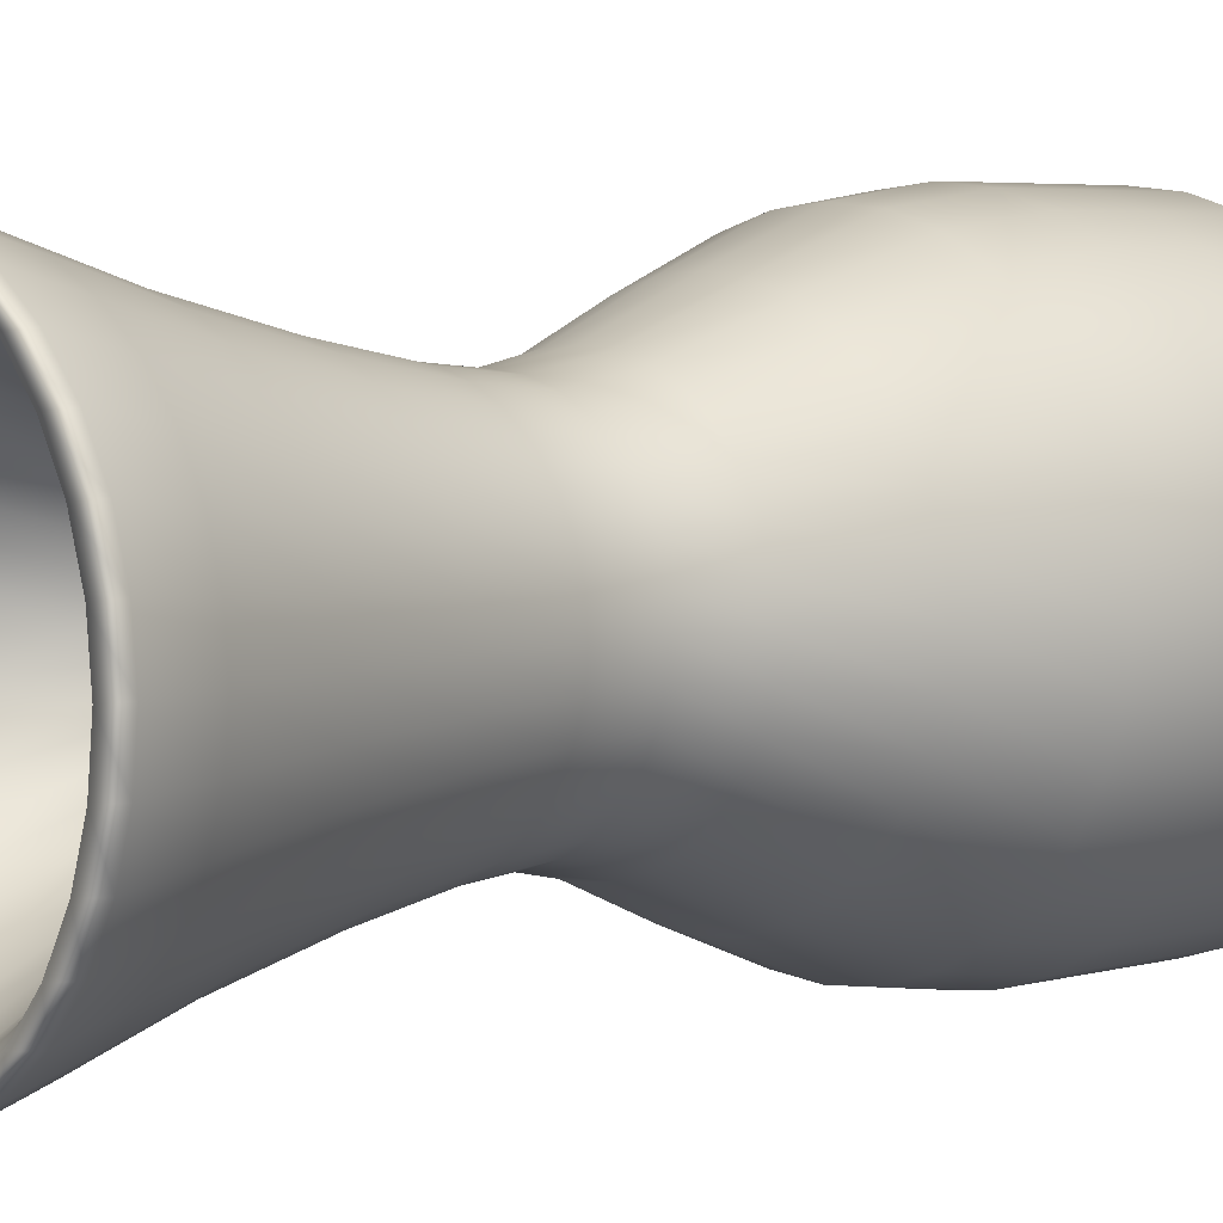
<metadata>
{"format":"obj","ext":"obj","renderer":"f3d","projection":"perspective","resolution":1024,"background":"white","views":[{"elev":4.3,"azim":-134.3,"up":"+Z"}]}
</metadata>
<code>
v -1.404 0.07047 3.664
v -1.439 0.07047 3.611
v -1.492 0.07047 3.576
v -1.554 0.07047 3.564
v -1.616 0.07047 3.576
v -1.668 0.07047 3.611
v -1.703 0.07047 3.664
v -1.715 0.07047 3.726
v -1.703 0.07047 3.788
v -1.668 0.07047 3.84
v -1.616 0.07047 3.875
v -1.554 0.07047 3.887
v -1.492 0.07047 3.875
v -1.439 0.07047 3.84
v -1.404 0.07047 3.788
v -1.392 0.07047 3.726
v -1.395 0.8377 3.66
v -1.432 0.8377 3.604
v -1.488 0.8377 3.567
v -1.554 0.8377 3.554
v -1.62 0.8377 3.567
v -1.675 0.8377 3.604
v -1.713 0.8377 3.66
v -1.726 0.8377 3.726
v -1.713 0.8377 3.792
v -1.675 0.8377 3.847
v -1.62 0.8377 3.885
v -1.554 0.8377 3.898
v -1.488 0.8377 3.885
v -1.432 0.8377 3.847
v -1.395 0.8377 3.792
v -1.382 0.8377 3.726
v -1.554 0.05379 3.726
v -1.417 0.7173 3.726
v -1.428 0.7173 3.778
v -1.457 0.7173 3.822
v -1.501 0.7173 3.852
v -1.554 0.7173 3.862
v -1.606 0.7173 3.852
v -1.65 0.7173 3.822
v -1.68 0.7173 3.778
v -1.69 0.7173 3.726
v -1.68 0.7173 3.674
v -1.65 0.7173 3.629
v -1.606 0.7173 3.6
v -1.554 0.7173 3.589
v -1.501 0.7173 3.6
v -1.457 0.7173 3.629
v -1.428 0.7173 3.674
v -1.448 0.5692 3.726
v -1.456 0.5692 3.766
v -1.479 0.5692 3.8
v -1.513 0.5692 3.823
v -1.554 0.5692 3.831
v -1.594 0.5692 3.823
v -1.628 0.5692 3.8
v -1.651 0.5692 3.766
v -1.659 0.5692 3.726
v -1.651 0.5692 3.685
v -1.628 0.5692 3.651
v -1.594 0.5692 3.628
v -1.554 0.5692 3.62
v -1.513 0.5692 3.628
v -1.479 0.5692 3.651
v -1.456 0.5692 3.685
v -1.442 0.4724 3.726
v -1.451 0.4724 3.768
v -1.475 0.4724 3.804
v -1.511 0.4724 3.828
v -1.554 0.4724 3.837
v -1.596 0.4724 3.828
v -1.632 0.4724 3.804
v -1.656 0.4724 3.768
v -1.665 0.4724 3.726
v -1.656 0.4724 3.683
v -1.632 0.4724 3.647
v -1.596 0.4724 3.623
v -1.554 0.4724 3.615
v -1.511 0.4724 3.623
v -1.475 0.4724 3.647
v -1.451 0.4724 3.683
v -1.383 0.3243 3.726
v -1.396 0.3243 3.791
v -1.433 0.3243 3.846
v -1.488 0.3243 3.883
v -1.554 0.3243 3.896
v -1.619 0.3243 3.883
v -1.674 0.3243 3.846
v -1.711 0.3243 3.791
v -1.724 0.3243 3.726
v -1.711 0.3243 3.66
v -1.674 0.3243 3.605
v -1.619 0.3243 3.568
v -1.554 0.3243 3.555
v -1.488 0.3243 3.568
v -1.433 0.3243 3.605
v -1.396 0.3243 3.66
v -1.373 0.1872 3.726
v -1.387 0.1872 3.795
v -1.426 0.1872 3.853
v -1.485 0.1872 3.893
v -1.554 0.1872 3.906
v -1.623 0.1872 3.893
v -1.681 0.1872 3.853
v -1.72 0.1872 3.795
v -1.734 0.1872 3.726
v -1.72 0.1872 3.657
v -1.681 0.1872 3.598
v -1.623 0.1872 3.559
v -1.554 0.1872 3.545
v -1.485 0.1872 3.559
v -1.426 0.1872 3.598
v -1.387 0.1872 3.657
v -1.42 0.819 3.67
v -1.451 0.819 3.623
v -1.554 0.5504 3.726
v -1.498 0.819 3.592
v -1.554 0.819 3.581
v -1.609 0.819 3.592
v -1.656 0.819 3.623
v -1.687 0.819 3.67
v -1.698 0.819 3.726
v -1.687 0.819 3.781
v -1.656 0.819 3.828
v -1.609 0.819 3.859
v -1.554 0.819 3.87
v -1.498 0.819 3.859
v -1.451 0.819 3.828
v -1.42 0.819 3.781
v -1.409 0.819 3.726
v -1.649 0.8377 3.583
v -1.614 0.7877 3.58
v -1.58 0.7173 3.592
v -1.587 0.8377 3.557
v -1.554 0.7877 3.568
v -1.527 0.7173 3.592
v -1.52 0.8377 3.557
v -1.493 0.7877 3.58
v -1.478 0.7173 3.612
v -1.458 0.8377 3.583
v -1.442 0.7877 3.614
v -1.44 0.7173 3.65
v -1.411 0.8377 3.63
v -1.408 0.7877 3.665
v -1.42 0.7173 3.699
v -1.385 0.8377 3.692
v -1.45 0.5692 3.746
v -1.436 0.6396 3.726
v -1.445 0.6396 3.771
v -1.466 0.5692 3.784
v -1.47 0.6396 3.809
v -1.495 0.5692 3.813
v -1.508 0.6396 3.835
v -1.533 0.5692 3.829
v -1.554 0.6396 3.844
v -1.574 0.5692 3.829
v -1.599 0.6396 3.835
v -1.612 0.5692 3.813
v -1.637 0.6396 3.809
v -1.641 0.5692 3.784
v -1.663 0.6396 3.771
v -1.657 0.5692 3.746
v -1.672 0.6396 3.726
v -1.657 0.5692 3.705
v -1.663 0.6396 3.681
v -1.641 0.5692 3.667
v -1.637 0.6396 3.642
v -1.612 0.5692 3.638
v -1.599 0.6396 3.617
v -1.574 0.5692 3.622
v -1.554 0.6396 3.608
v -1.533 0.5692 3.622
v -1.508 0.6396 3.617
v -1.495 0.5692 3.638
v -1.47 0.6396 3.642
v -1.466 0.5692 3.667
v -1.445 0.6396 3.681
v -1.45 0.5692 3.705
v -1.445 0.4724 3.747
v -1.452 0.5208 3.726
v -1.46 0.5208 3.765
v -1.461 0.4724 3.788
v -1.482 0.5208 3.797
v -1.492 0.4724 3.818
v -1.515 0.5208 3.819
v -1.532 0.4724 3.835
v -1.554 0.5208 3.827
v -1.575 0.4724 3.835
v -1.592 0.5208 3.819
v -1.615 0.4724 3.818
v -1.625 0.5208 3.797
v -1.646 0.4724 3.788
v -1.647 0.5208 3.765
v -1.663 0.4724 3.747
v -1.655 0.5208 3.726
v -1.663 0.4724 3.704
v -1.647 0.5208 3.687
v -1.646 0.4724 3.664
v -1.625 0.5208 3.654
v -1.615 0.4724 3.633
v -1.592 0.5208 3.632
v -1.575 0.4724 3.617
v -1.554 0.5208 3.625
v -1.532 0.4724 3.617
v -1.515 0.5208 3.632
v -1.492 0.4724 3.633
v -1.482 0.5208 3.654
v -1.461 0.4724 3.664
v -1.46 0.5208 3.687
v -1.445 0.4724 3.704
v -1.386 0.3243 3.759
v -1.413 0.402 3.726
v -1.423 0.402 3.78
v -1.412 0.3243 3.821
v -1.454 0.402 3.825
v -1.459 0.3243 3.868
v -1.5 0.402 3.856
v -1.52 0.3243 3.893
v -1.554 0.402 3.867
v -1.587 0.3243 3.893
v -1.608 0.402 3.856
v -1.648 0.3243 3.868
v -1.653 0.402 3.825
v -1.696 0.3243 3.821
v -1.684 0.402 3.78
v -1.721 0.3243 3.759
v -1.695 0.402 3.726
v -1.721 0.3243 3.692
v -1.684 0.402 3.672
v -1.696 0.3243 3.631
v -1.653 0.402 3.626
v -1.648 0.3243 3.584
v -1.608 0.402 3.596
v -1.587 0.3243 3.558
v -1.554 0.402 3.585
v -1.52 0.3243 3.558
v -1.5 0.402 3.596
v -1.459 0.3243 3.584
v -1.454 0.402 3.626
v -1.412 0.3243 3.631
v -1.423 0.402 3.672
v -1.386 0.3243 3.692
v -1.373 0.2539 3.726
v -1.387 0.2539 3.795
v -1.426 0.2539 3.853
v -1.485 0.2539 3.893
v -1.554 0.2539 3.906
v -1.623 0.2539 3.893
v -1.681 0.2539 3.853
v -1.72 0.2539 3.795
v -1.734 0.2539 3.726
v -1.72 0.2539 3.657
v -1.681 0.2539 3.598
v -1.623 0.2539 3.559
v -1.554 0.2539 3.545
v -1.485 0.2539 3.559
v -1.426 0.2539 3.598
v -1.387 0.2539 3.657
v -1.434 0.8544 3.606
v -1.397 0.8544 3.661
v -1.489 0.8544 3.569
v -1.554 0.8544 3.556
v -1.619 0.8544 3.569
v -1.674 0.8544 3.606
v -1.71 0.8544 3.661
v -1.723 0.8544 3.726
v -1.71 0.8544 3.791
v -1.674 0.8544 3.846
v -1.619 0.8544 3.882
v -1.554 0.8544 3.895
v -1.489 0.8544 3.882
v -1.434 0.8544 3.846
v -1.397 0.8544 3.791
v -1.384 0.8544 3.726
v -1.416 0.07047 3.634
v -1.426 0.1205 3.598
v -1.404 0.1872 3.625
v -1.387 0.1205 3.657
v -1.462 0.07047 3.588
v -1.485 0.1205 3.559
v -1.453 0.1872 3.576
v -1.521 0.07047 3.563
v -1.554 0.1205 3.545
v -1.518 0.1872 3.549
v -1.586 0.07047 3.563
v -1.623 0.1205 3.559
v -1.589 0.1872 3.549
v -1.646 0.07047 3.588
v -1.681 0.1205 3.598
v -1.654 0.1872 3.576
v -1.691 0.07047 3.634
v -1.72 0.1205 3.657
v -1.704 0.1872 3.625
v -1.716 0.07047 3.693
v -1.734 0.1205 3.726
v -1.731 0.1872 3.691
v -1.716 0.07047 3.758
v -1.72 0.1205 3.795
v -1.731 0.1872 3.761
v -1.691 0.07047 3.818
v -1.681 0.1205 3.853
v -1.704 0.1872 3.826
v -1.646 0.07047 3.863
v -1.623 0.1205 3.893
v -1.654 0.1872 3.876
v -1.586 0.07047 3.888
v -1.554 0.1205 3.906
v -1.589 0.1872 3.903
v -1.521 0.07047 3.888
v -1.485 0.1205 3.893
v -1.518 0.1872 3.903
v -1.462 0.07047 3.863
v -1.426 0.1205 3.853
v -1.453 0.1872 3.876
v -1.416 0.07047 3.818
v -1.387 0.1205 3.795
v -1.404 0.1872 3.826
v -1.391 0.07047 3.758
v -1.373 0.1205 3.726
v -1.377 0.1872 3.761
v -1.391 0.07047 3.693
v -1.377 0.1872 3.691
v -1.457 0.05379 3.686
v -1.479 0.05379 3.652
v -1.513 0.05379 3.629
v -1.554 0.05379 3.621
v -1.594 0.05379 3.629
v -1.628 0.05379 3.652
v -1.651 0.05379 3.686
v -1.659 0.05379 3.726
v -1.651 0.05379 3.766
v -1.628 0.05379 3.8
v -1.594 0.05379 3.823
v -1.554 0.05379 3.831
v -1.513 0.05379 3.823
v -1.479 0.05379 3.8
v -1.457 0.05379 3.766
v -1.449 0.05379 3.726
v -1.431 0.8261 3.644
v -1.488 0.713 3.661
v -1.468 0.713 3.69
v -1.471 0.8261 3.603
v -1.518 0.713 3.641
v -1.525 0.8261 3.581
v -1.554 0.713 3.634
v -1.583 0.8261 3.581
v -1.589 0.713 3.641
v -1.636 0.8261 3.603
v -1.619 0.713 3.661
v -1.677 0.8261 3.644
v -1.639 0.713 3.69
v -1.699 0.8261 3.697
v -1.646 0.713 3.726
v -1.699 0.8261 3.755
v -1.639 0.713 3.761
v -1.677 0.8261 3.808
v -1.619 0.713 3.791
v -1.636 0.8261 3.849
v -1.589 0.713 3.811
v -1.583 0.8261 3.871
v -1.554 0.713 3.818
v -1.525 0.8261 3.871
v -1.518 0.713 3.811
v -1.471 0.8261 3.849
v -1.488 0.713 3.791
v -1.431 0.8261 3.808
v -1.468 0.713 3.761
v -1.408 0.8261 3.755
v -1.461 0.713 3.726
v -1.408 0.8261 3.697
v -1.42 0.7173 3.752
v -1.396 0.7877 3.726
v -1.385 0.8377 3.759
v -1.408 0.7877 3.786
v -1.44 0.7173 3.802
v -1.411 0.8377 3.821
v -1.442 0.7877 3.837
v -1.478 0.7173 3.839
v -1.458 0.8377 3.869
v -1.493 0.7877 3.872
v -1.527 0.7173 3.86
v -1.52 0.8377 3.895
v -1.554 0.7877 3.884
v -1.58 0.7173 3.86
v -1.587 0.8377 3.895
v -1.614 0.7877 3.872
v -1.629 0.7173 3.839
v -1.649 0.8377 3.869
v -1.665 0.7877 3.837
v -1.667 0.7173 3.802
v -1.697 0.8377 3.821
v -1.699 0.7877 3.786
v -1.687 0.7173 3.752
v -1.722 0.8377 3.759
v -1.711 0.7877 3.726
v -1.687 0.7173 3.699
v -1.722 0.8377 3.692
v -1.699 0.7877 3.665
v -1.667 0.7173 3.65
v -1.697 0.8377 3.63
v -1.665 0.7877 3.614
v -1.629 0.7173 3.612
v -1.404 0.1205 3.625
v -1.453 0.1205 3.576
v -1.518 0.1205 3.549
v -1.589 0.1205 3.549
v -1.654 0.1205 3.576
v -1.704 0.1205 3.625
v -1.731 0.1205 3.691
v -1.731 0.1205 3.761
v -1.704 0.1205 3.826
v -1.654 0.1205 3.876
v -1.589 0.1205 3.903
v -1.518 0.1205 3.903
v -1.453 0.1205 3.876
v -1.404 0.1205 3.826
v -1.377 0.1205 3.761
v -1.377 0.1205 3.691
v -1.454 0.05379 3.659
v -1.487 0.05379 3.626
v -1.53 0.05379 3.608
v -1.577 0.05379 3.608
v -1.621 0.05379 3.626
v -1.654 0.05379 3.659
v -1.672 0.05379 3.702
v -1.672 0.05379 3.749
v -1.654 0.05379 3.793
v -1.621 0.05379 3.826
v -1.577 0.05379 3.844
v -1.53 0.05379 3.844
v -1.487 0.05379 3.826
v -1.454 0.05379 3.793
v -1.436 0.05379 3.749
v -1.436 0.05379 3.702
v -1.466 0.7413 3.667
v -1.495 0.7413 3.638
v -1.533 0.7413 3.622
v -1.574 0.7413 3.622
v -1.612 0.7413 3.638
v -1.641 0.7413 3.667
v -1.657 0.7413 3.705
v -1.657 0.7413 3.746
v -1.641 0.7413 3.784
v -1.612 0.7413 3.814
v -1.574 0.7413 3.829
v -1.533 0.7413 3.829
v -1.495 0.7413 3.814
v -1.466 0.7413 3.784
v -1.45 0.7413 3.746
v -1.45 0.7413 3.705
v -1.399 0.7877 3.757
v -1.422 0.7877 3.813
v -1.466 0.7877 3.857
v -1.523 0.7877 3.881
v -1.584 0.7877 3.881
v -1.641 0.7877 3.857
v -1.685 0.7877 3.813
v -1.708 0.7877 3.757
v -1.708 0.7877 3.695
v -1.685 0.7877 3.638
v -1.641 0.7877 3.595
v -1.584 0.7877 3.571
v -1.523 0.7877 3.571
v -1.466 0.7877 3.595
v -1.422 0.7877 3.638
v -1.399 0.7877 3.695
v -1.438 0.6396 3.749
v -1.455 0.6396 3.791
v -1.488 0.6396 3.824
v -1.531 0.6396 3.842
v -1.577 0.6396 3.842
v -1.619 0.6396 3.824
v -1.652 0.6396 3.791
v -1.669 0.6396 3.749
v -1.669 0.6396 3.703
v -1.652 0.6396 3.66
v -1.619 0.6396 3.628
v -1.577 0.6396 3.61
v -1.531 0.6396 3.61
v -1.488 0.6396 3.628
v -1.455 0.6396 3.66
v -1.438 0.6396 3.703
v -1.454 0.5208 3.746
v -1.469 0.5208 3.782
v -1.497 0.5208 3.81
v -1.534 0.5208 3.825
v -1.573 0.5208 3.825
v -1.61 0.5208 3.81
v -1.638 0.5208 3.782
v -1.653 0.5208 3.746
v -1.653 0.5208 3.706
v -1.638 0.5208 3.67
v -1.61 0.5208 3.642
v -1.573 0.5208 3.626
v -1.534 0.5208 3.626
v -1.497 0.5208 3.642
v -1.469 0.5208 3.67
v -1.454 0.5208 3.706
v -1.415 0.402 3.753
v -1.437 0.402 3.804
v -1.475 0.402 3.843
v -1.526 0.402 3.864
v -1.581 0.402 3.864
v -1.632 0.402 3.843
v -1.671 0.402 3.804
v -1.692 0.402 3.753
v -1.692 0.402 3.698
v -1.671 0.402 3.648
v -1.632 0.402 3.609
v -1.581 0.402 3.588
v -1.526 0.402 3.588
v -1.475 0.402 3.609
v -1.437 0.402 3.648
v -1.415 0.402 3.698
v -1.377 0.2539 3.761
v -1.404 0.2539 3.826
v -1.453 0.2539 3.876
v -1.518 0.2539 3.903
v -1.589 0.2539 3.903
v -1.654 0.2539 3.876
v -1.704 0.2539 3.826
v -1.731 0.2539 3.761
v -1.731 0.2539 3.691
v -1.704 0.2539 3.625
v -1.654 0.2539 3.576
v -1.589 0.2539 3.549
v -1.518 0.2539 3.549
v -1.453 0.2539 3.576
v -1.404 0.2539 3.625
v -1.377 0.2539 3.691
v -1.413 0.8544 3.632
v -1.459 0.8544 3.585
v -1.521 0.8544 3.56
v -1.587 0.8544 3.56
v -1.648 0.8544 3.585
v -1.695 0.8544 3.632
v -1.72 0.8544 3.693
v -1.72 0.8544 3.759
v -1.695 0.8544 3.82
v -1.648 0.8544 3.867
v -1.587 0.8544 3.892
v -1.521 0.8544 3.892
v -1.459 0.8544 3.867
v -1.413 0.8544 3.82
v -1.387 0.8544 3.759
v -1.387 0.8544 3.693
g pCylinder6 Scepa_Pitcher
f 1 275 403 278
f 275 2 276 403
f 403 276 112 277
f 278 403 277 113
f 2 279 404 276
f 279 3 280 404
f 404 280 111 281
f 276 404 281 112
f 3 282 405 280
f 282 4 283 405
f 405 283 110 284
f 280 405 284 111
f 4 285 406 283
f 285 5 286 406
f 406 286 109 287
f 283 406 287 110
f 5 288 407 286
f 288 6 289 407
f 407 289 108 290
f 286 407 290 109
f 6 291 408 289
f 291 7 292 408
f 408 292 107 293
f 289 408 293 108
f 7 294 409 292
f 294 8 295 409
f 409 295 106 296
f 292 409 296 107
f 8 297 410 295
f 297 9 298 410
f 410 298 105 299
f 295 410 299 106
f 9 300 411 298
f 300 10 301 411
f 411 301 104 302
f 298 411 302 105
f 10 303 412 301
f 303 11 304 412
f 412 304 103 305
f 301 412 305 104
f 11 306 413 304
f 306 12 307 413
f 413 307 102 308
f 304 413 308 103
f 12 309 414 307
f 309 13 310 414
f 414 310 101 311
f 307 414 311 102
f 13 312 415 310
f 312 14 313 415
f 415 313 100 314
f 310 415 314 101
f 14 315 416 313
f 315 15 316 416
f 416 316 99 317
f 313 416 317 100
f 15 318 417 316
f 318 16 319 417
f 417 319 98 320
f 316 417 320 99
f 16 321 418 319
f 321 1 278 418
f 418 278 113 322
f 319 418 322 98
f 2 275 419 324
f 1 323 419 275
f 33 324 419 323
f 3 279 420 325
f 2 324 420 279
f 33 325 420 324
f 4 282 421 326
f 3 325 421 282
f 33 326 421 325
f 5 285 422 327
f 4 326 422 285
f 33 327 422 326
f 6 288 423 328
f 5 327 423 288
f 33 328 423 327
f 7 291 424 329
f 6 328 424 291
f 33 329 424 328
f 8 294 425 330
f 7 329 425 294
f 33 330 425 329
f 9 297 426 331
f 8 330 426 297
f 33 331 426 330
f 10 300 427 332
f 9 331 427 300
f 33 332 427 331
f 11 303 428 333
f 10 332 428 303
f 33 333 428 332
f 12 306 429 334
f 11 333 429 306
f 33 334 429 333
f 13 309 430 335
f 12 334 430 309
f 33 335 430 334
f 14 312 431 336
f 13 335 431 312
f 33 336 431 335
f 15 315 432 337
f 14 336 432 315
f 33 337 432 336
f 16 318 433 338
f 15 337 433 318
f 33 338 433 337
f 1 321 434 323
f 16 338 434 321
f 33 323 434 338
f 114 339 435 341
f 115 340 435 339
f 116 341 435 340
f 115 342 436 340
f 117 343 436 342
f 116 340 436 343
f 117 344 437 343
f 118 345 437 344
f 116 343 437 345
f 118 346 438 345
f 119 347 438 346
f 116 345 438 347
f 119 348 439 347
f 120 349 439 348
f 116 347 439 349
f 120 350 440 349
f 121 351 440 350
f 116 349 440 351
f 121 352 441 351
f 122 353 441 352
f 116 351 441 353
f 122 354 442 353
f 123 355 442 354
f 116 353 442 355
f 123 356 443 355
f 124 357 443 356
f 116 355 443 357
f 124 358 444 357
f 125 359 444 358
f 116 357 444 359
f 125 360 445 359
f 126 361 445 360
f 116 359 445 361
f 126 362 446 361
f 127 363 446 362
f 116 361 446 363
f 127 364 447 363
f 128 365 447 364
f 116 363 447 365
f 128 366 448 365
f 129 367 448 366
f 116 365 448 367
f 129 368 449 367
f 130 369 449 368
f 116 367 449 369
f 130 370 450 369
f 114 341 450 370
f 116 369 450 341
f 35 371 451 374
f 371 34 372 451
f 451 372 32 373
f 374 451 373 31
f 36 375 452 377
f 375 35 374 452
f 452 374 31 376
f 377 452 376 30
f 37 378 453 380
f 378 36 377 453
f 453 377 30 379
f 380 453 379 29
f 38 381 454 383
f 381 37 380 454
f 454 380 29 382
f 383 454 382 28
f 39 384 455 386
f 384 38 383 455
f 455 383 28 385
f 386 455 385 27
f 40 387 456 389
f 387 39 386 456
f 456 386 27 388
f 389 456 388 26
f 41 390 457 392
f 390 40 389 457
f 457 389 26 391
f 392 457 391 25
f 42 393 458 395
f 393 41 392 458
f 458 392 25 394
f 395 458 394 24
f 43 396 459 398
f 396 42 395 459
f 459 395 24 397
f 398 459 397 23
f 44 399 460 401
f 399 43 398 460
f 460 398 23 400
f 401 460 400 22
f 45 402 461 132
f 402 44 401 461
f 461 401 22 131
f 132 461 131 21
f 46 133 462 135
f 133 45 132 462
f 462 132 21 134
f 135 462 134 20
f 47 136 463 138
f 136 46 135 463
f 463 135 20 137
f 138 463 137 19
f 48 139 464 141
f 139 47 138 464
f 464 138 19 140
f 141 464 140 18
f 49 142 465 144
f 142 48 141 465
f 465 141 18 143
f 144 465 143 17
f 34 145 466 372
f 145 49 144 466
f 466 144 17 146
f 372 466 146 32
f 51 147 467 149
f 147 50 148 467
f 467 148 34 371
f 149 467 371 35
f 52 150 468 151
f 150 51 149 468
f 468 149 35 375
f 151 468 375 36
f 53 152 469 153
f 152 52 151 469
f 469 151 36 378
f 153 469 378 37
f 54 154 470 155
f 154 53 153 470
f 470 153 37 381
f 155 470 381 38
f 55 156 471 157
f 156 54 155 471
f 471 155 38 384
f 157 471 384 39
f 56 158 472 159
f 158 55 157 472
f 472 157 39 387
f 159 472 387 40
f 57 160 473 161
f 160 56 159 473
f 473 159 40 390
f 161 473 390 41
f 58 162 474 163
f 162 57 161 474
f 474 161 41 393
f 163 474 393 42
f 59 164 475 165
f 164 58 163 475
f 475 163 42 396
f 165 475 396 43
f 60 166 476 167
f 166 59 165 476
f 476 165 43 399
f 167 476 399 44
f 61 168 477 169
f 168 60 167 477
f 477 167 44 402
f 169 477 402 45
f 62 170 478 171
f 170 61 169 478
f 478 169 45 133
f 171 478 133 46
f 63 172 479 173
f 172 62 171 479
f 479 171 46 136
f 173 479 136 47
f 64 174 480 175
f 174 63 173 480
f 480 173 47 139
f 175 480 139 48
f 65 176 481 177
f 176 64 175 481
f 481 175 48 142
f 177 481 142 49
f 50 178 482 148
f 178 65 177 482
f 482 177 49 145
f 148 482 145 34
f 67 179 483 181
f 179 66 180 483
f 483 180 50 147
f 181 483 147 51
f 68 182 484 183
f 182 67 181 484
f 484 181 51 150
f 183 484 150 52
f 69 184 485 185
f 184 68 183 485
f 485 183 52 152
f 185 485 152 53
f 70 186 486 187
f 186 69 185 486
f 486 185 53 154
f 187 486 154 54
f 71 188 487 189
f 188 70 187 487
f 487 187 54 156
f 189 487 156 55
f 72 190 488 191
f 190 71 189 488
f 488 189 55 158
f 191 488 158 56
f 73 192 489 193
f 192 72 191 489
f 489 191 56 160
f 193 489 160 57
f 74 194 490 195
f 194 73 193 490
f 490 193 57 162
f 195 490 162 58
f 75 196 491 197
f 196 74 195 491
f 491 195 58 164
f 197 491 164 59
f 76 198 492 199
f 198 75 197 492
f 492 197 59 166
f 199 492 166 60
f 77 200 493 201
f 200 76 199 493
f 493 199 60 168
f 201 493 168 61
f 78 202 494 203
f 202 77 201 494
f 494 201 61 170
f 203 494 170 62
f 79 204 495 205
f 204 78 203 495
f 495 203 62 172
f 205 495 172 63
f 80 206 496 207
f 206 79 205 496
f 496 205 63 174
f 207 496 174 64
f 81 208 497 209
f 208 80 207 497
f 497 207 64 176
f 209 497 176 65
f 66 210 498 180
f 210 81 209 498
f 498 209 65 178
f 180 498 178 50
f 83 211 499 213
f 211 82 212 499
f 499 212 66 179
f 213 499 179 67
f 84 214 500 215
f 214 83 213 500
f 500 213 67 182
f 215 500 182 68
f 85 216 501 217
f 216 84 215 501
f 501 215 68 184
f 217 501 184 69
f 86 218 502 219
f 218 85 217 502
f 502 217 69 186
f 219 502 186 70
f 87 220 503 221
f 220 86 219 503
f 503 219 70 188
f 221 503 188 71
f 88 222 504 223
f 222 87 221 504
f 504 221 71 190
f 223 504 190 72
f 89 224 505 225
f 224 88 223 505
f 505 223 72 192
f 225 505 192 73
f 90 226 506 227
f 226 89 225 506
f 506 225 73 194
f 227 506 194 74
f 91 228 507 229
f 228 90 227 507
f 507 227 74 196
f 229 507 196 75
f 92 230 508 231
f 230 91 229 508
f 508 229 75 198
f 231 508 198 76
f 93 232 509 233
f 232 92 231 509
f 509 231 76 200
f 233 509 200 77
f 94 234 510 235
f 234 93 233 510
f 510 233 77 202
f 235 510 202 78
f 95 236 511 237
f 236 94 235 511
f 511 235 78 204
f 237 511 204 79
f 96 238 512 239
f 238 95 237 512
f 512 237 79 206
f 239 512 206 80
f 97 240 513 241
f 240 96 239 513
f 513 239 80 208
f 241 513 208 81
f 82 242 514 212
f 242 97 241 514
f 514 241 81 210
f 212 514 210 66
f 99 320 515 244
f 320 98 243 515
f 515 243 82 211
f 244 515 211 83
f 100 317 516 245
f 317 99 244 516
f 516 244 83 214
f 245 516 214 84
f 101 314 517 246
f 314 100 245 517
f 517 245 84 216
f 246 517 216 85
f 102 311 518 247
f 311 101 246 518
f 518 246 85 218
f 247 518 218 86
f 103 308 519 248
f 308 102 247 519
f 519 247 86 220
f 248 519 220 87
f 104 305 520 249
f 305 103 248 520
f 520 248 87 222
f 249 520 222 88
f 105 302 521 250
f 302 104 249 521
f 521 249 88 224
f 250 521 224 89
f 106 299 522 251
f 299 105 250 522
f 522 250 89 226
f 251 522 226 90
f 107 296 523 252
f 296 106 251 523
f 523 251 90 228
f 252 523 228 91
f 108 293 524 253
f 293 107 252 524
f 524 252 91 230
f 253 524 230 92
f 109 290 525 254
f 290 108 253 525
f 525 253 92 232
f 254 525 232 93
f 110 287 526 255
f 287 109 254 526
f 526 254 93 234
f 255 526 234 94
f 111 284 527 256
f 284 110 255 527
f 527 255 94 236
f 256 527 236 95
f 112 281 528 257
f 281 111 256 528
f 528 256 95 238
f 257 528 238 96
f 113 277 529 258
f 277 112 257 529
f 529 257 96 240
f 258 529 240 97
f 98 322 530 243
f 322 113 258 530
f 530 258 97 242
f 243 530 242 82
f 17 143 531 260
f 143 18 259 531
f 531 259 115 339
f 260 531 339 114
f 18 140 532 259
f 140 19 261 532
f 532 261 117 342
f 259 532 342 115
f 19 137 533 261
f 137 20 262 533
f 533 262 118 344
f 261 533 344 117
f 20 134 534 262
f 134 21 263 534
f 534 263 119 346
f 262 534 346 118
f 21 131 535 263
f 131 22 264 535
f 535 264 120 348
f 263 535 348 119
f 22 400 536 264
f 400 23 265 536
f 536 265 121 350
f 264 536 350 120
f 23 397 537 265
f 397 24 266 537
f 537 266 122 352
f 265 537 352 121
f 24 394 538 266
f 394 25 267 538
f 538 267 123 354
f 266 538 354 122
f 25 391 539 267
f 391 26 268 539
f 539 268 124 356
f 267 539 356 123
f 26 388 540 268
f 388 27 269 540
f 540 269 125 358
f 268 540 358 124
f 27 385 541 269
f 385 28 270 541
f 541 270 126 360
f 269 541 360 125
f 28 382 542 270
f 382 29 271 542
f 542 271 127 362
f 270 542 362 126
f 29 379 543 271
f 379 30 272 543
f 543 272 128 364
f 271 543 364 127
f 30 376 544 272
f 376 31 273 544
f 544 273 129 366
f 272 544 366 128
f 31 373 545 273
f 373 32 274 545
f 545 274 130 368
f 273 545 368 129
f 32 146 546 274
f 146 17 260 546
f 546 260 114 370
f 274 546 370 130

</code>
